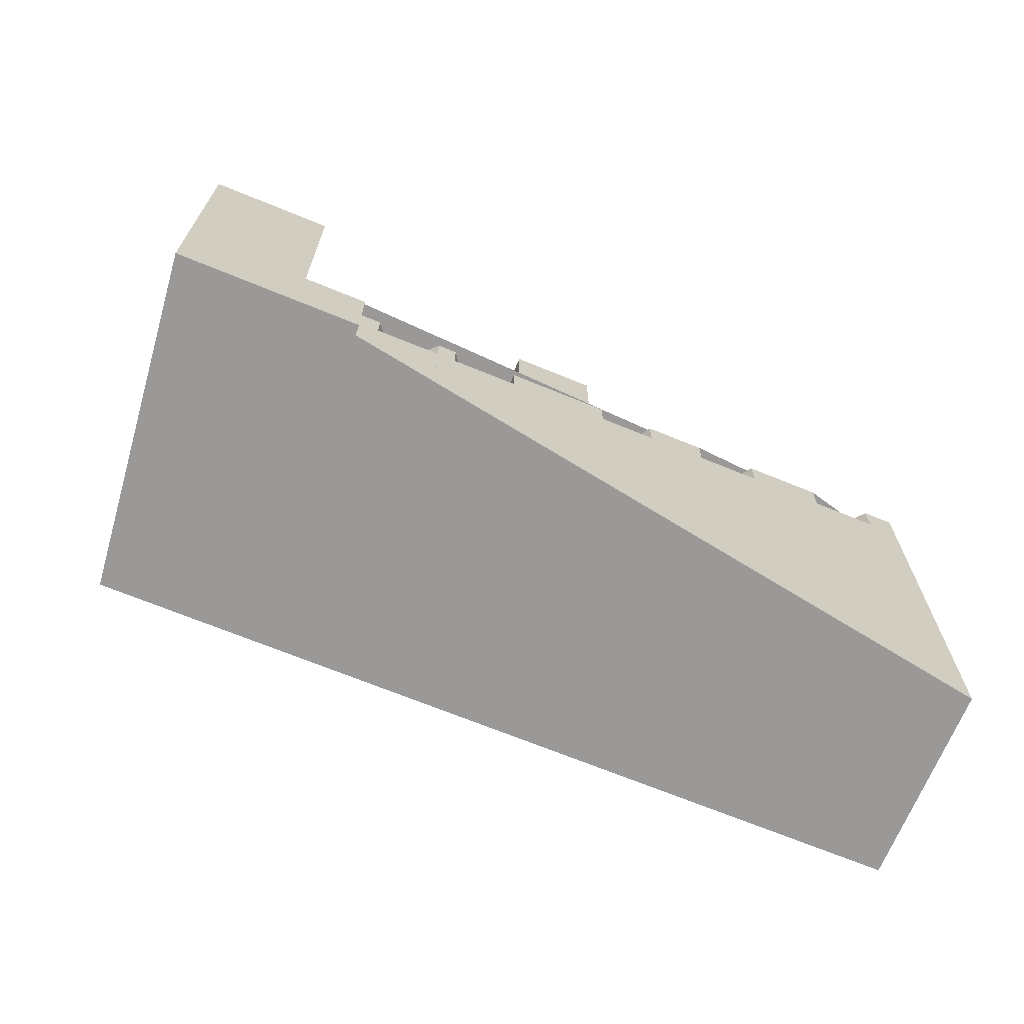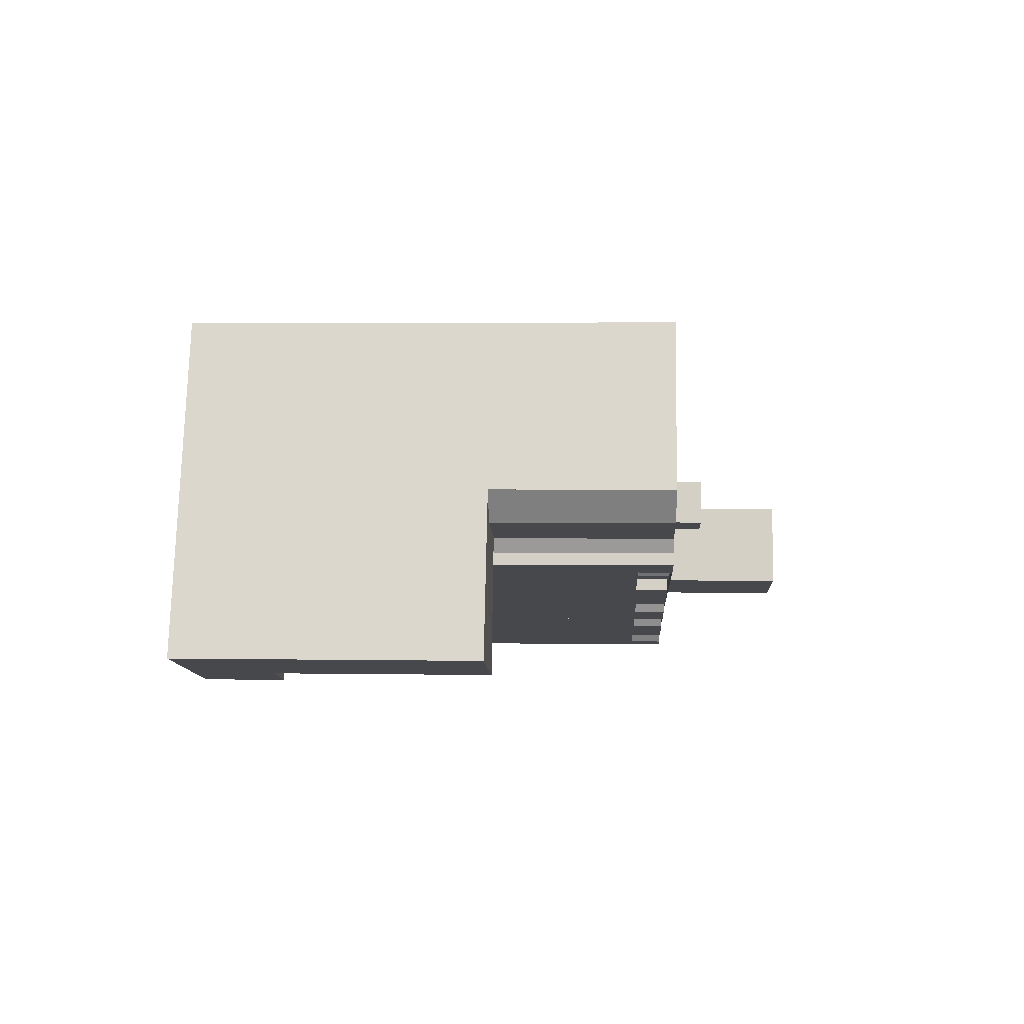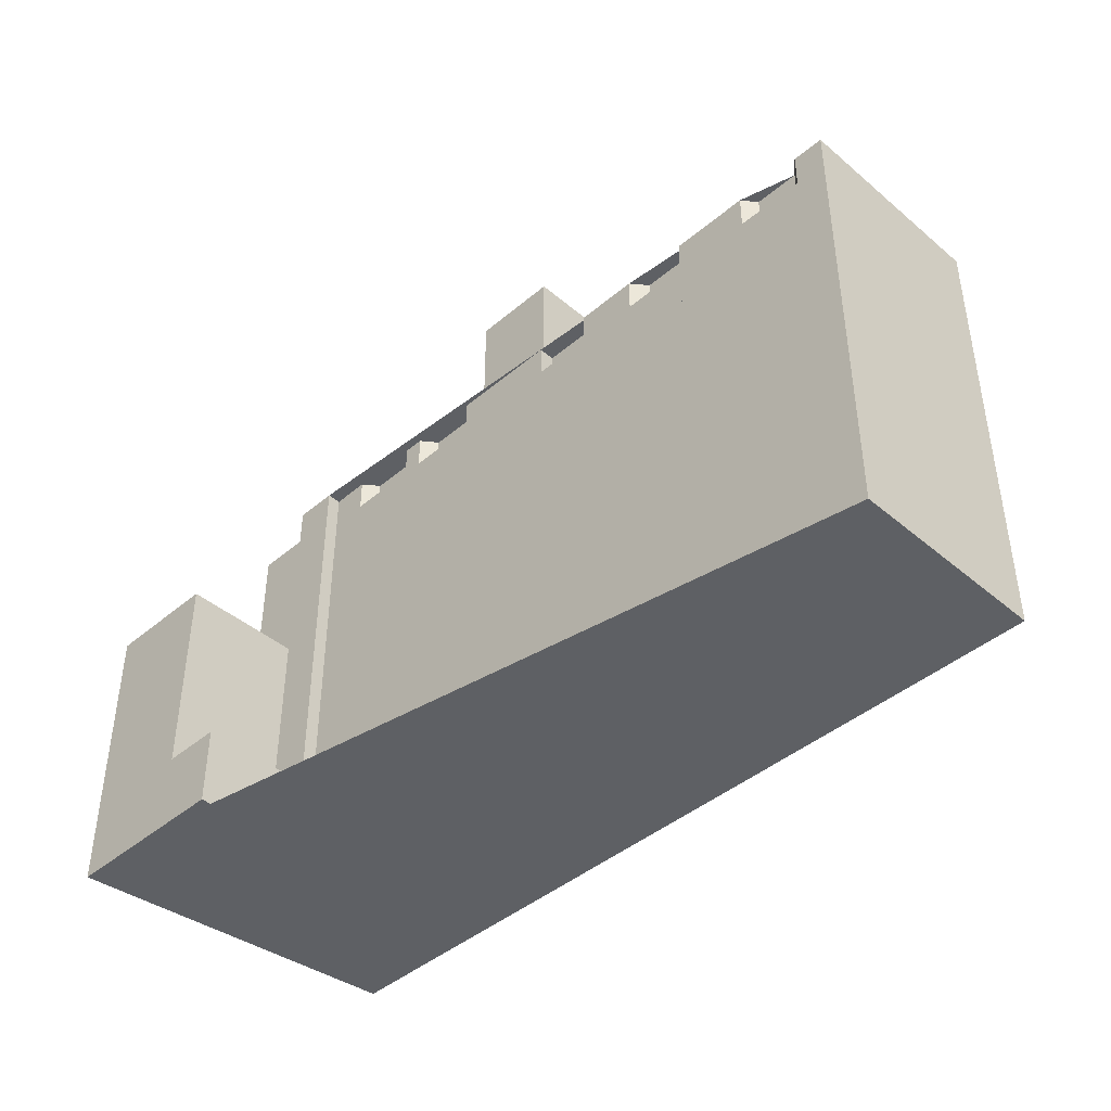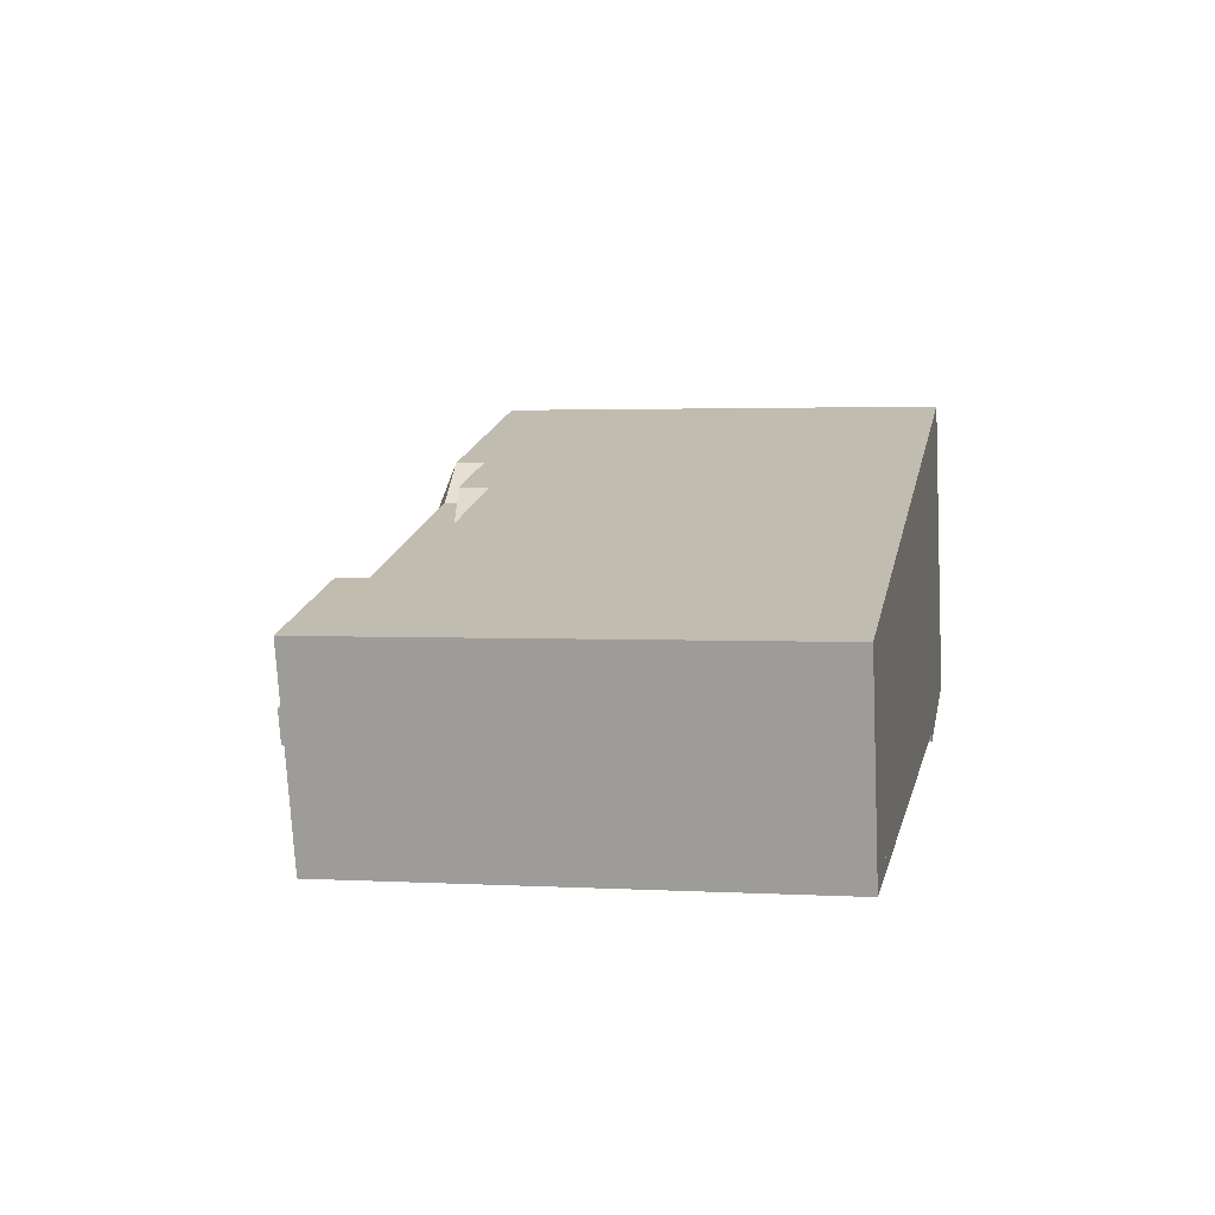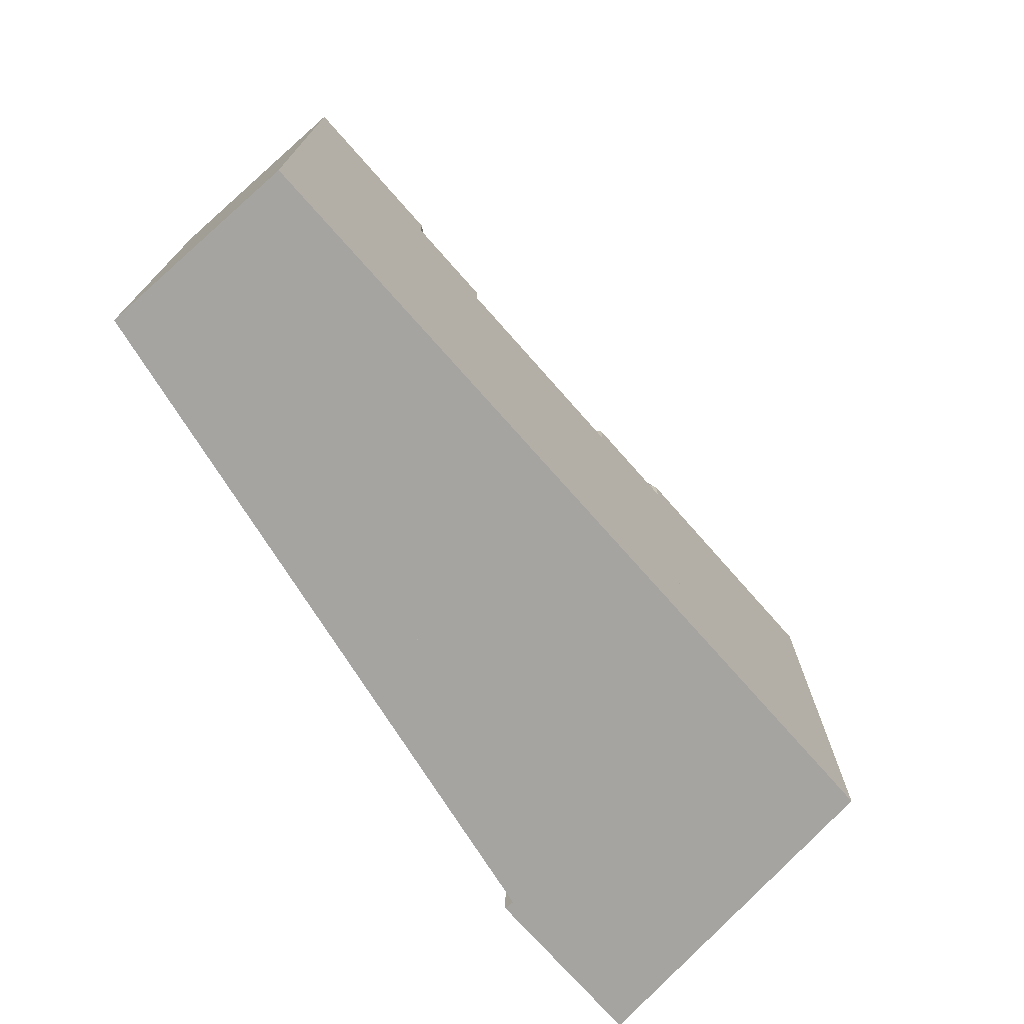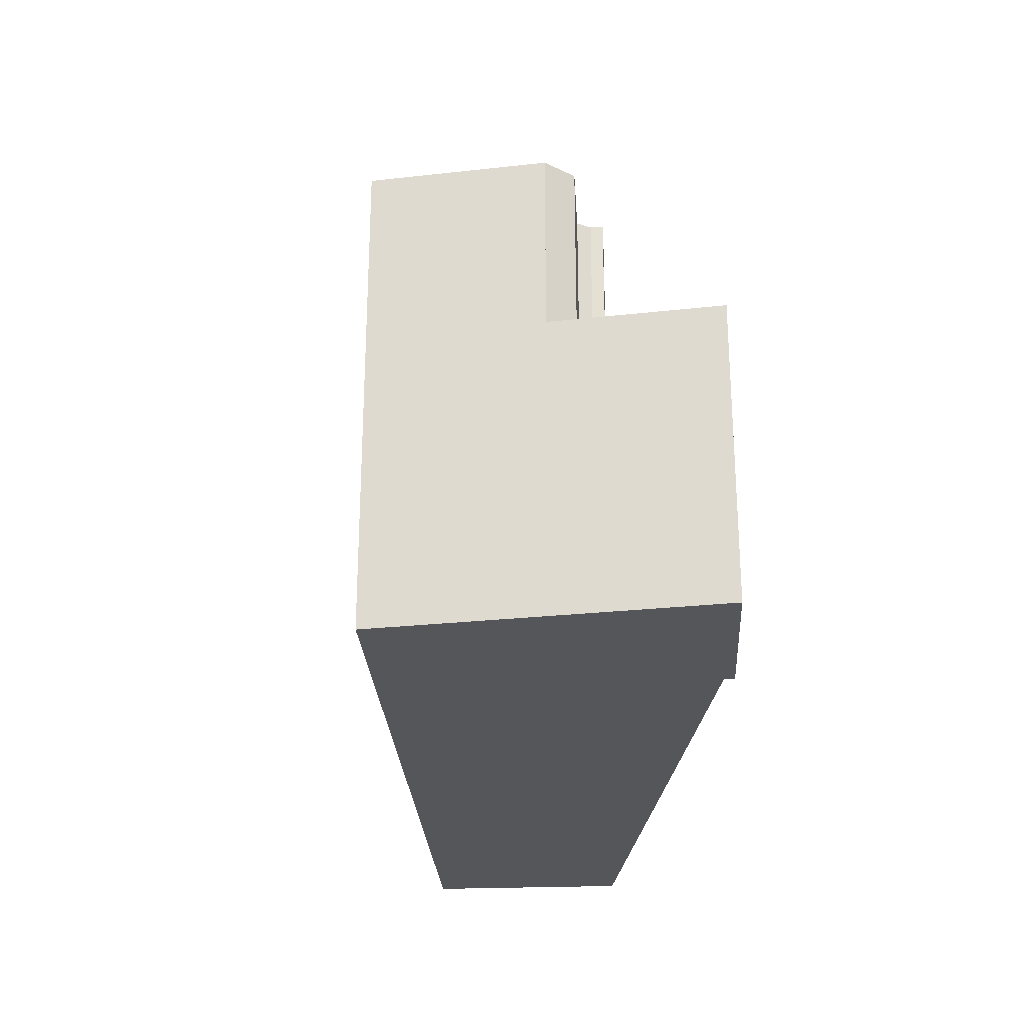
<metadata>
{"format":"obj","ext":"obj","renderer":"f3d","projection":"perspective","resolution":1024,"background":"white","views":[{"elev":-68.9,"azim":142.8,"up":"+Y"},{"elev":3.8,"azim":93.1,"up":"+Z"},{"elev":-43.0,"azim":-149.9,"up":"+Y"},{"elev":2.3,"azim":-78.7,"up":"+Z"},{"elev":-73.4,"azim":-63.5,"up":"+Y"},{"elev":-26.0,"azim":78.7,"up":"+Y"}]}
</metadata>
<code>
v -681.4 -265.8 -48.13
v -676.1 -265.8 -46.72
v -665.7 -265.8 -43.97
v -671.3 -265.8 -29.83
v -674.9 -265.8 -20.5
v -677 -265.8 -15.3
v -677.2 -265.8 -15.36
v -699.1 -265.8 -21.18
v -708.1 -265.8 -23.56
v -727.2 -265.8 -28.63
v -735.7 -265.8 -30.88
v -750.1 -265.8 -34.72
v -745.2 -265.8 -53.13
v -742.4 -265.8 -52.38
v -736.3 -265.8 -50.76
v -729.2 -265.8 -48.87
v -723.3 -265.8 -47.3
v -717.7 -265.8 -45.81
v -712.2 -265.8 -44.37
v -702.4 -265.8 -41.77
v -696 -265.8 -40.06
v -694.2 -265.8 -39.57
v -687.7 -265.8 -37.86
v -684.3 -265.8 -36.95
v -684 -265.8 -38.21
v -703.1 -225.2 -24.9
v -699.1 -225.2 -21.18
v -708.1 -225.2 -23.56
v -709.8 -225.2 -26.65
v -709.8 -228 -26.65
v -708.1 -228 -23.56
v -727.2 -228 -28.63
v -724.7 -228 -30.63
v -724.7 -225.4 -30.63
v -727.2 -225.4 -28.63
v -735.7 -225.4 -30.88
v -730.5 -225.4 -32.16
v -691.4 -219.6 -34.07
v -692.4 -219.6 -30.19
v -696.5 -219.6 -31.27
v -696 -219.6 -33.05
v -695 -219.6 -32.8
v -694.5 -219.6 -34.89
v -687.7 -225.6 -37.86
v -689.2 -225.6 -36.78
v -693.2 -225.6 -37.84
v -694.2 -225.6 -39.57
v -705.8 -211.7 -33.66
v -713.7 -211.7 -35.76
v -712.9 -211.7 -36.19
v -706.2 -211.7 -34.41
v -704.6 -211.7 -40.5
v -703.8 -211.7 -40.93
v -696 -225.7 -40.06
v -697.4 -225.7 -38.94
v -702.8 -225.7 -40.37
v -702.4 -225.7 -41.77
v -704.6 -216 -40.5
v -706.2 -216 -34.41
v -712.9 -216 -36.19
v -711.3 -216 -42.28
v -711.3 -211.7 -42.28
v -711.7 -211.7 -43.03
v -735.5 -219.4 -42.65
v -736.3 -219.4 -39.73
v -740.4 -219.4 -40.82
v -739.6 -219.4 -43.74
v -665.7 -238.8 -43.97
v -671.3 -238.8 -29.83
v -672.7 -238.8 -32.82
v -679.3 -238.8 -34.56
v -676.1 -238.8 -46.72
v -712.2 -225.6 -44.37
v -712.6 -225.6 -42.92
v -717.1 -225.6 -44.11
v -717.7 -225.6 -45.81
v -676.1 -258.5 -46.72
v -679.3 -258.5 -34.56
v -680 -258.5 -34.74
v -680.4 -258.5 -36.09
v -680.1 -258.5 -37.17
v -684 -258.5 -38.21
v -681.4 -258.5 -48.13
v -723.3 -225.7 -47.3
v -724.8 -225.7 -46.18
v -728.6 -225.7 -47.19
v -729.2 -225.7 -48.87
v -736.3 -225.9 -50.76
v -737.6 -225.9 -49.75
v -741.7 -225.9 -50.82
v -742.4 -225.9 -52.38
v -742.4 -222.5 -52.38
v -741.7 -222.5 -50.82
v -737.6 -222.5 -49.75
v -736.3 -222.5 -50.76
v -729.2 -222.5 -48.87
v -728.6 -222.5 -47.19
v -724.8 -222.5 -46.18
v -723.3 -222.5 -47.3
v -717.7 -222.5 -45.81
v -717.1 -222.5 -44.11
v -712.6 -222.5 -42.92
v -712.2 -222.5 -44.37
v -702.4 -222.5 -41.77
v -702.8 -222.5 -40.37
v -697.4 -222.5 -38.94
v -696 -222.5 -40.06
v -694.2 -222.5 -39.57
v -693.2 -222.5 -37.84
v -689.2 -222.5 -36.78
v -687.7 -222.5 -37.86
v -684.3 -222.5 -36.95
v -684 -222.5 -38.21
v -680.1 -222.5 -37.17
v -680.4 -222.5 -36.09
v -680 -222.5 -34.74
v -679.3 -222.5 -34.56
v -672.7 -222.5 -32.82
v -671.3 -222.5 -29.83
v -674.9 -222.5 -20.5
v -677 -222.5 -15.3
v -677.2 -222.5 -15.36
v -699.1 -222.5 -21.18
v -703.1 -222.5 -24.9
v -709.8 -222.5 -26.65
v -724.7 -222.5 -30.63
v -730.5 -222.5 -32.16
v -735.7 -222.5 -30.88
v -750.1 -222.5 -34.72
v -745.2 -222.5 -53.13
v -740.4 -222.5 -40.82
v -739.6 -222.5 -43.74
v -735.5 -222.5 -42.65
v -736.3 -222.5 -39.73
v -713.7 -222.5 -35.76
v -711.7 -222.5 -43.03
v -703.8 -222.5 -40.93
v -705.8 -222.5 -33.66
v -695 -222.5 -32.8
v -694.5 -222.5 -34.89
v -691.4 -222.5 -34.07
v -692.4 -222.5 -30.19
v -696.5 -222.5 -31.27
v -696 -222.5 -33.05
g CityEngineShapeMaterial_373
f 2 1 25 24 23 22 21 20 19 18 17 16 15 14 13 12 11 10 9 8 7 6 5 4 3
f 27 26 29 28
f 31 30 33 32
f 35 34 37 36
f 39 38 43 42 41 40
f 45 44 47 46
f 49 48 53 52 51 50
f 55 54 57 56
f 59 58 61 60
f 52 53 63 49 50 62
f 65 64 67 66
f 69 68 72 71 70
f 74 73 76 75
f 78 77 83 82 81 80 79
f 85 84 87 86
f 89 88 91 90
f 93 92 130 129 128 127 126 125 124 123 122 121 120 119 118 117 116 115 114 113 112 111 110 109 108 107 106 105 104 103 102 101 100 99 98 97 96 95 94
f 132 131 134 133
f 136 135 138 137
f 140 139 144 143 142 141
f 139 140 43 42
f 140 141 38 43
f 141 142 39 38
f 142 143 40 39
f 143 144 41 40
f 144 139 42 41
f 135 136 63 49
f 136 137 53 63
f 137 138 48 53
f 138 135 49 48
f 131 132 67 66
f 132 133 64 67
f 133 134 65 64
f 134 131 66 65
f 91 90 93 92
f 90 89 94 93
f 95 88 89 94
f 87 86 97 96
f 86 85 98 97
f 99 84 85 98
f 82 81 114 113
f 81 80 115 114
f 80 79 116 115
f 79 78 117 116
f 72 77 78 71
f 76 75 101 100
f 75 74 102 101
f 103 73 74 102
f 71 70 118 117
f 70 69 119 118
f 62 61 58 52
f 61 60 50 62
f 60 59 51 50
f 52 58 59 51
f 57 56 105 104
f 56 55 106 105
f 107 54 55 106
f 47 46 109 108
f 46 45 110 109
f 111 44 45 110
f 127 37 34 126
f 37 36 128 127
f 126 33 30 125
f 33 32 35 34
f 29 30 31 28
f 125 29 26 124
f 124 26 27 123
f 1 25 82 83
f 25 24 112 113
f 24 23 111 112
f 23 22 47 44
f 22 21 107 108
f 21 20 57 54
f 20 19 103 104
f 19 18 76 73
f 18 17 99 100
f 17 16 87 84
f 16 15 95 96
f 15 14 91 88
f 14 13 130 92
f 13 12 129 130
f 12 11 128 129
f 11 10 35 36
f 10 9 31 32
f 9 8 27 28
f 8 7 122 123
f 7 6 121 122
f 6 5 120 121
f 5 4 119 120
f 4 3 68 69
f 3 2 72 68
f 2 1 83 77

</code>
